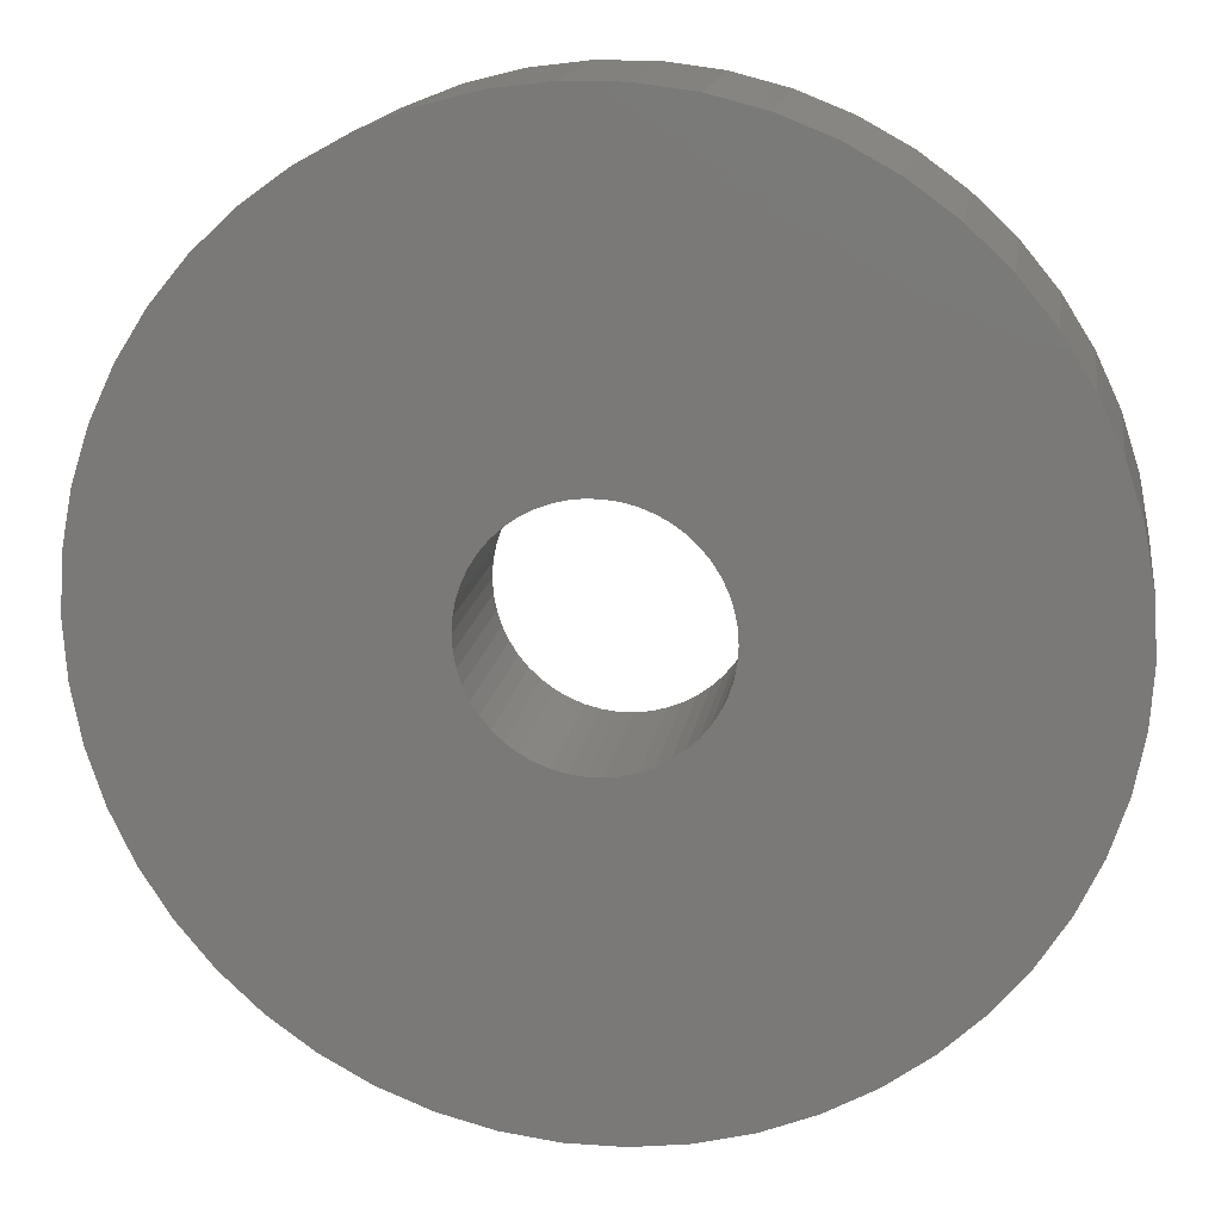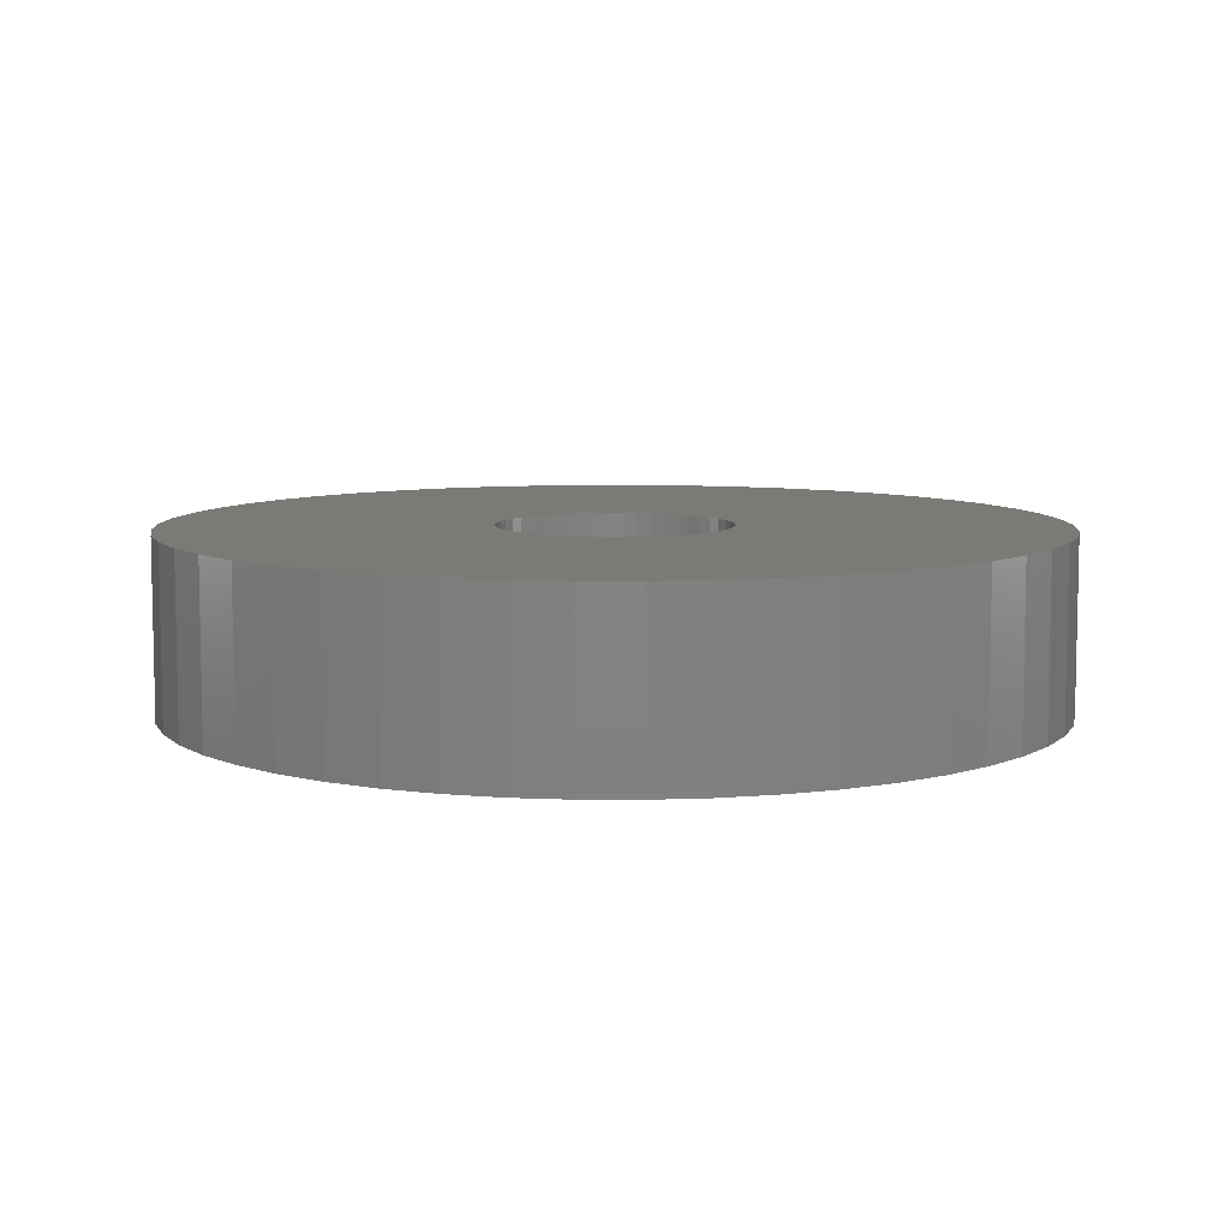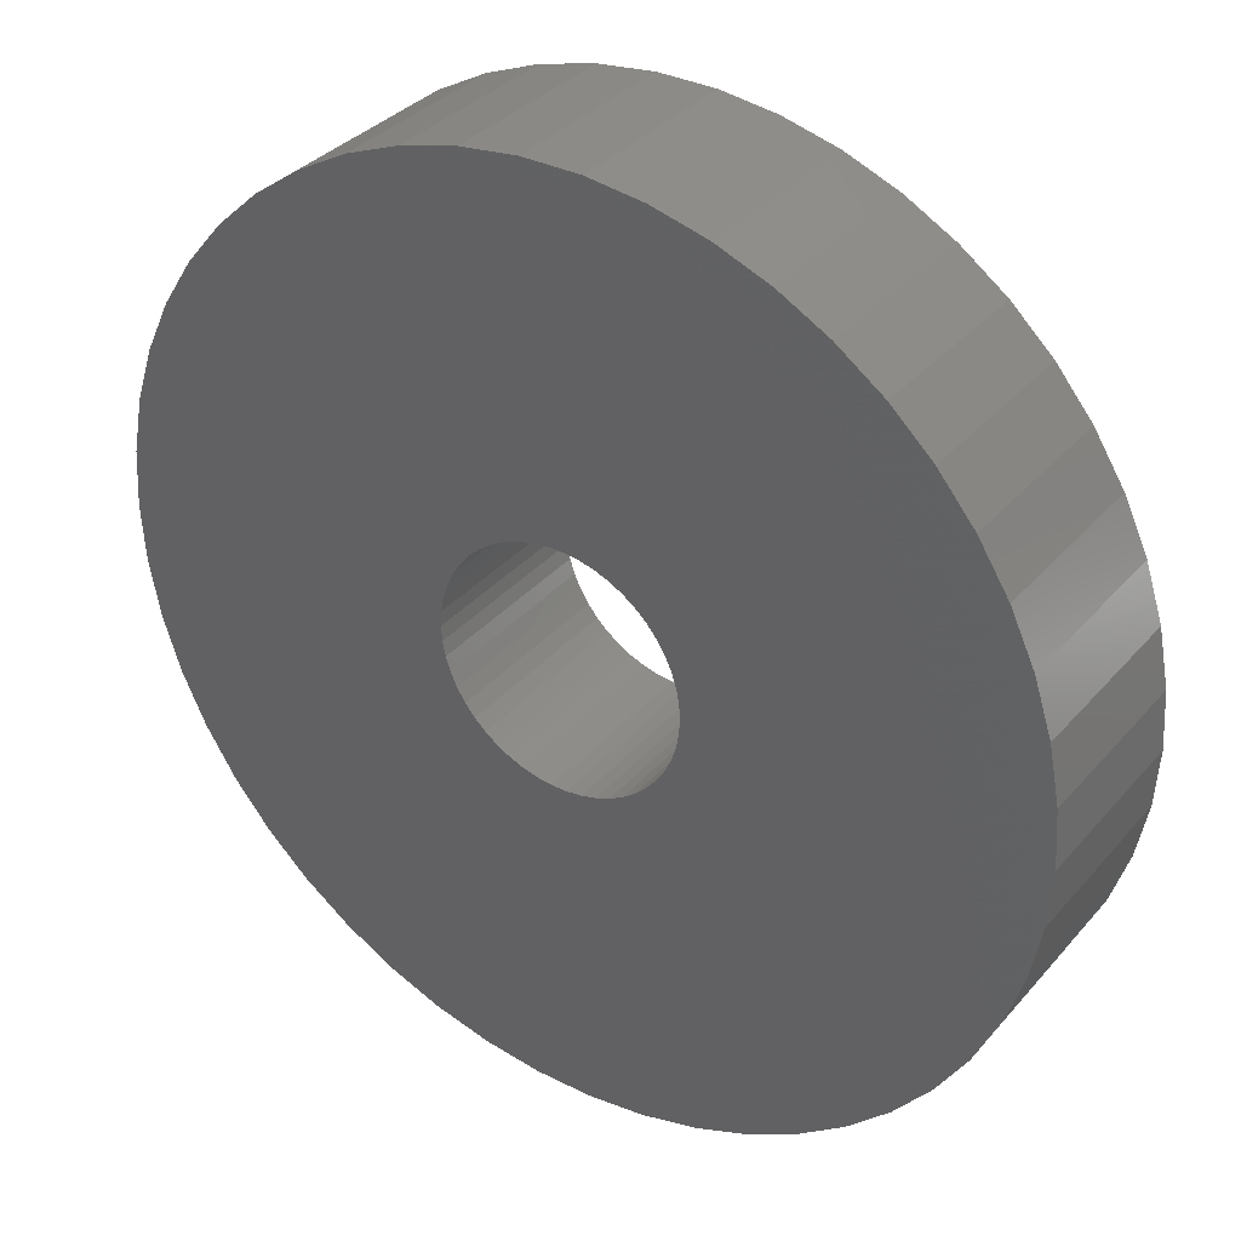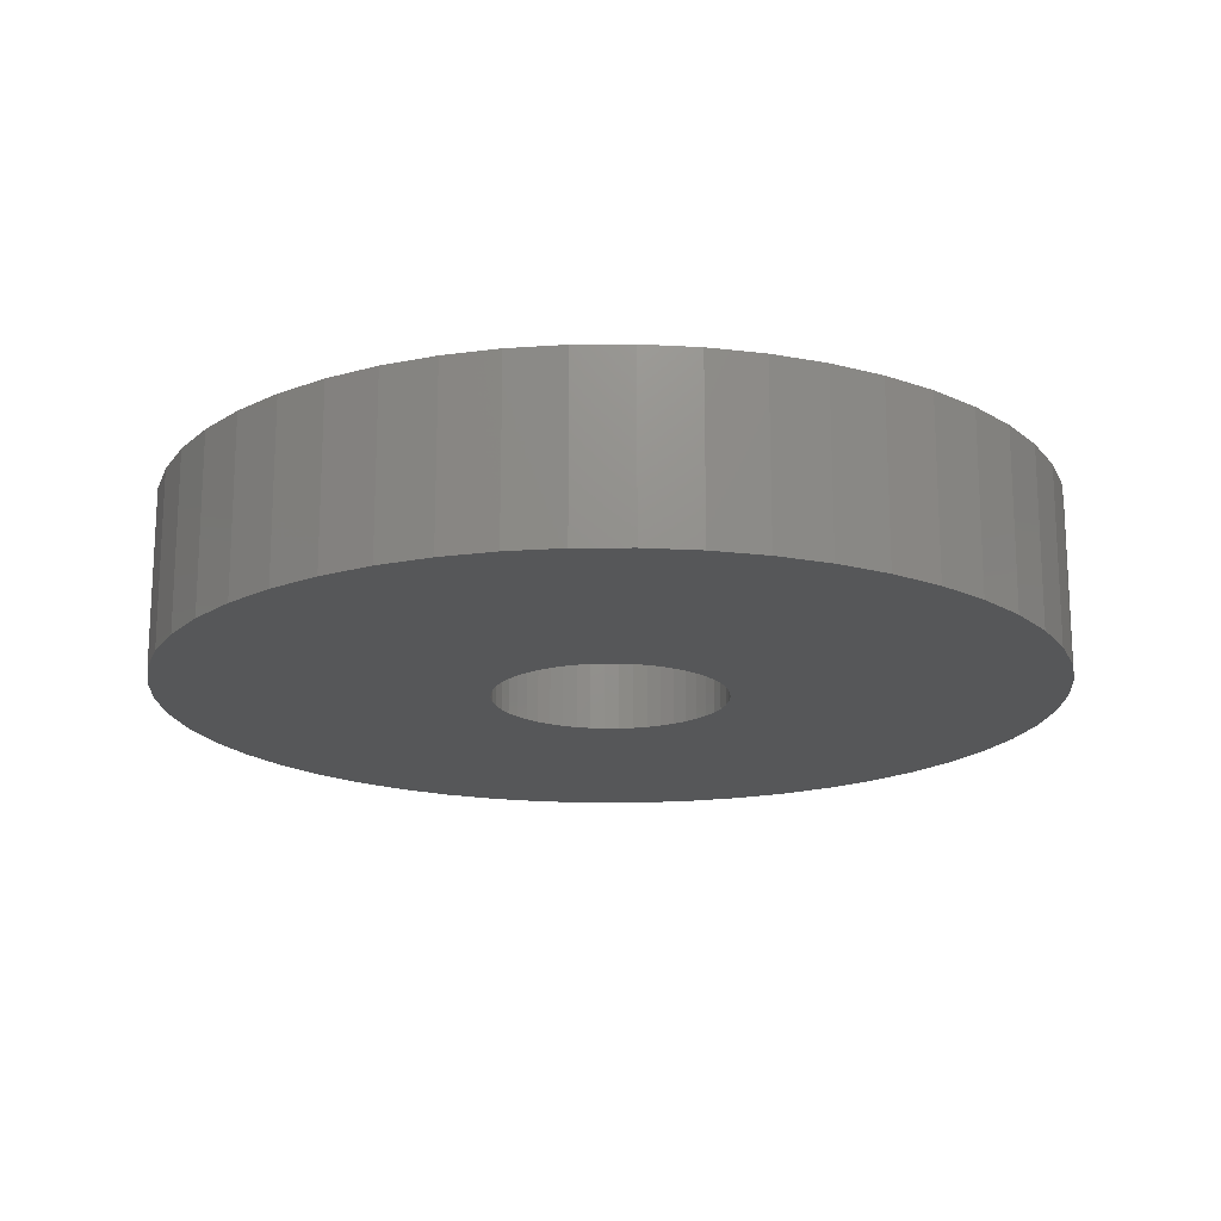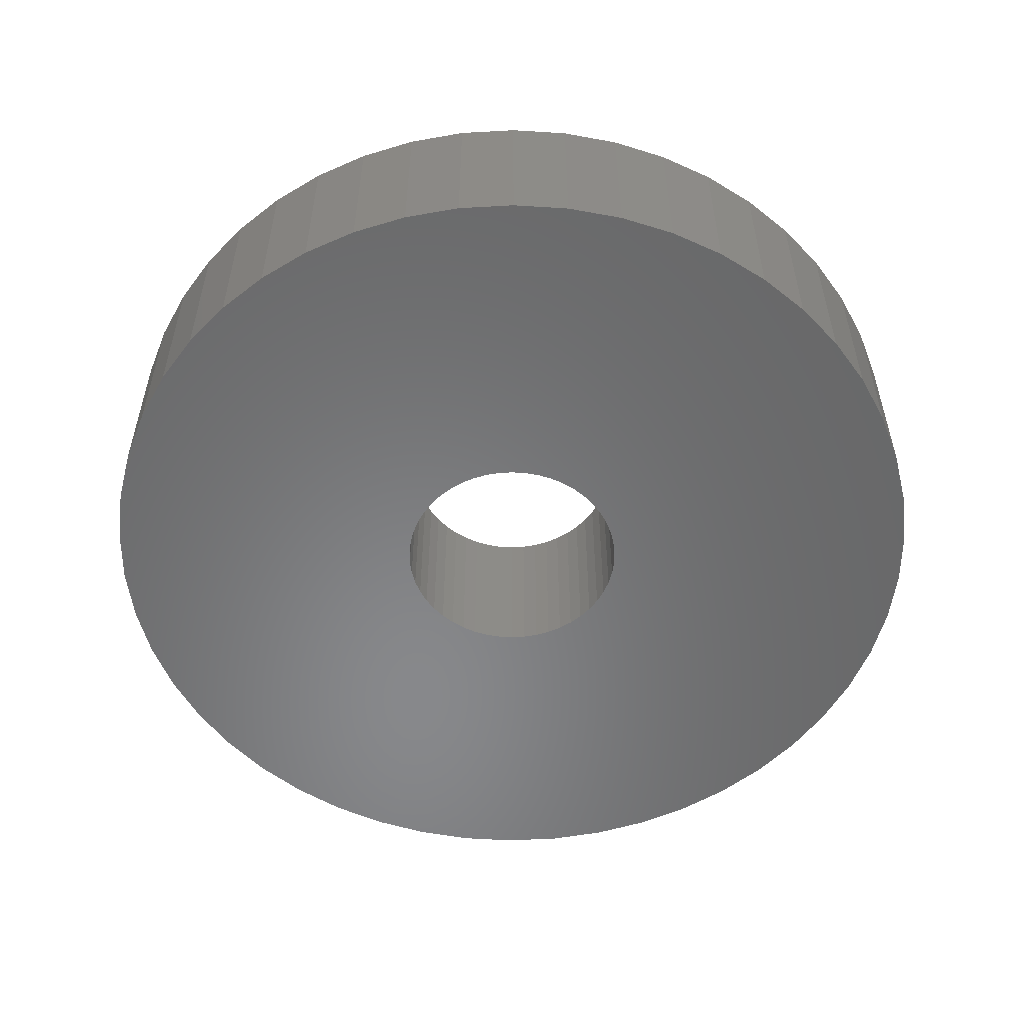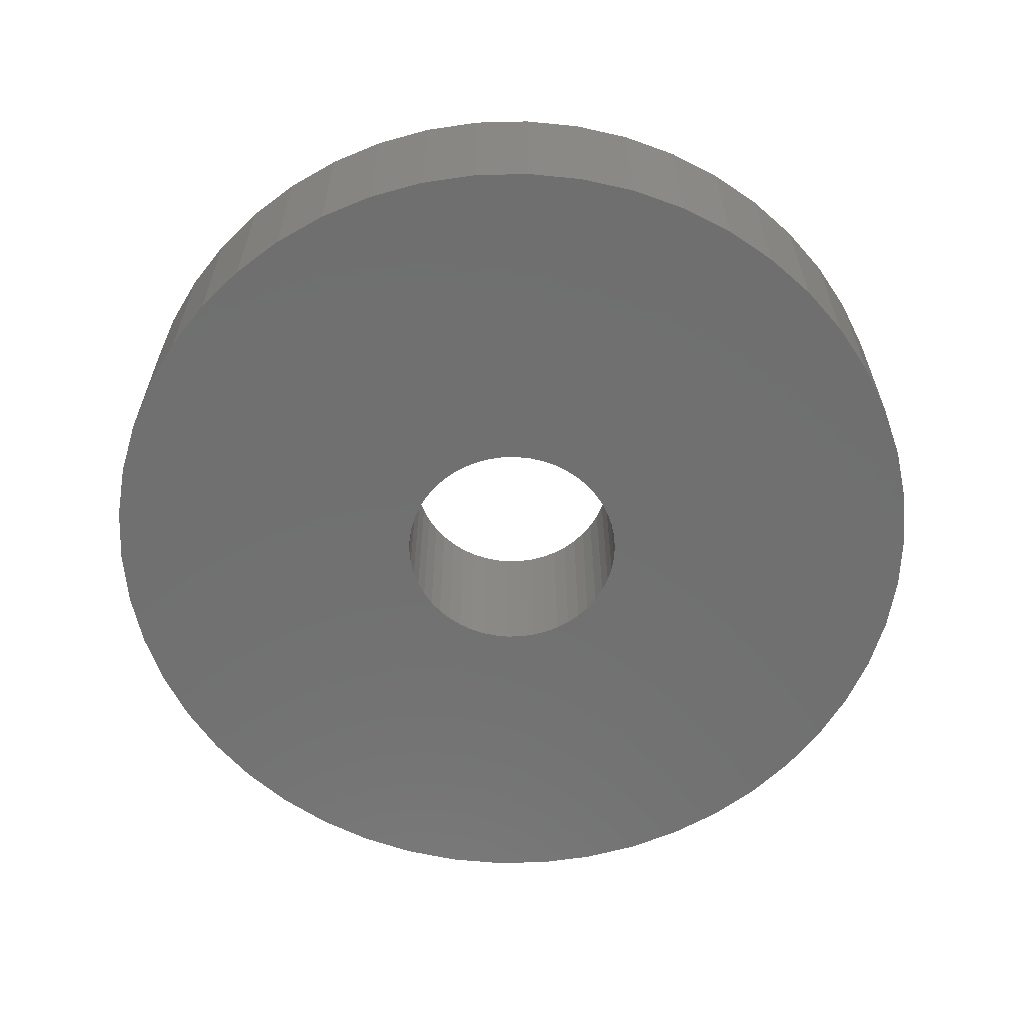
<metadata>
{"format":"stl","ext":"stl","renderer":"f3d","projection":"perspective","resolution":1024,"background":"white","views":[{"elev":15.7,"azim":8.5,"up":"+Y"},{"elev":7.9,"azim":-179.4,"up":"+Z"},{"elev":34.3,"azim":34.3,"up":"+Y"},{"elev":-17.7,"azim":159.2,"up":"+Z"},{"elev":-54.7,"azim":89.8,"up":"+Z"},{"elev":-61.9,"azim":-34.6,"up":"+Z"}]}
</metadata>
<code>
# stl→obj: 200 verts, 400 faces
v 20 0 4
v 19.84 2.507 -4
v 19.84 2.507 4
v 20 0 -4
v -20 0 -4
v -19.84 2.507 4
v -19.84 2.507 -4
v -20 0 4
v 1.256 19.96 -4
v -1.256 19.96 4
v 1.256 19.96 4
v -1.256 19.96 -4
v -1.256 -19.96 -4
v 1.256 -19.96 4
v -1.256 -19.96 4
v 1.256 -19.96 -4
v 14.58 13.69 -4
v 12.75 15.41 4
v 14.58 13.69 4
v 12.75 15.41 -4
v -12.75 15.41 -4
v -14.58 13.69 4
v -12.75 15.41 4
v -14.58 13.69 -4
v -6.18 19.02 -4
v -8.516 18.1 4
v -6.18 19.02 4
v -8.516 18.1 -4
v 18.6 7.362 4
v 17.53 9.635 -4
v 17.53 9.635 4
v 18.6 7.362 -4
v 8.516 18.1 -4
v 6.18 19.02 4
v 8.516 18.1 4
v 6.18 19.02 -4
v 10.72 16.89 4
v 10.72 16.89 -4
v -18.6 7.362 -4
v -17.53 9.635 4
v -17.53 9.635 -4
v -18.6 7.362 4
v -16.18 11.76 -4
v -16.18 11.76 4
v -19.37 4.974 -4
v -19.37 4.974 4
v -10.72 16.89 4
v -10.72 16.89 -4
v -3.748 19.65 -4
v -3.748 19.65 4
v 3.748 -19.65 4
v 3.748 -19.65 -4
v 6.18 -19.02 -4
v 8.516 -18.1 4
v 6.18 -19.02 4
v 8.516 -18.1 -4
v 19.37 4.974 4
v 19.37 4.974 -4
v 16.18 11.76 4
v 16.18 11.76 -4
v 3.748 19.65 4
v 3.748 19.65 -4
v 5.25 0 4
v 5.209 0.658 4
v 19.84 -2.507 4
v 5.085 1.306 4
v 5.209 -0.658 4
v 4.881 1.933 4
v 19.37 -4.974 4
v 4.601 2.529 4
v 5.085 -1.306 4
v 4.247 3.086 4
v 18.6 -7.362 4
v 3.827 3.594 4
v 4.881 -1.933 4
v 3.346 4.045 4
v 17.53 -9.635 4
v 2.813 4.433 4
v 4.601 -2.529 4
v 2.235 4.75 4
v 16.18 -11.76 4
v 4.247 -3.086 4
v 1.622 4.993 4
v 0.9838 5.157 4
v 0.3296 5.24 4
v -0.3296 5.24 4
v -0.9838 5.157 4
v -1.622 4.993 4
v -2.235 4.75 4
v -2.813 4.433 4
v -3.346 4.045 4
v -3.827 3.594 4
v -4.247 3.086 4
v 14.58 -13.69 4
v 3.827 -3.594 4
v 12.75 -15.41 4
v 3.346 -4.045 4
v 10.72 -16.89 4
v 2.813 -4.433 4
v 2.235 -4.75 4
v 1.622 -4.993 4
v 0.9838 -5.157 4
v 0.3296 -5.24 4
v -0.3296 -5.24 4
v -0.9838 -5.157 4
v -3.748 -19.65 4
v -1.622 -4.993 4
v -6.18 -19.02 4
v -2.235 -4.75 4
v -8.516 -18.1 4
v -2.813 -4.433 4
v -10.72 -16.89 4
v -3.346 -4.045 4
v -12.75 -15.41 4
v -3.827 -3.594 4
v -14.58 -13.69 4
v -4.247 -3.086 4
v -16.18 -11.76 4
v -4.601 -2.529 4
v -17.53 -9.635 4
v -4.881 -1.933 4
v -18.6 -7.362 4
v -5.085 -1.306 4
v -19.37 -4.974 4
v -5.209 -0.658 4
v -19.84 -2.507 4
v -5.25 0 4
v -4.601 2.529 4
v -4.881 1.933 4
v -5.085 1.306 4
v -5.209 0.658 4
v 19.84 -2.507 -4
v 10.72 -16.89 -4
v 16.18 -11.76 -4
v 14.58 -13.69 -4
v 19.37 -4.974 -4
v 18.6 -7.362 -4
v -14.58 -13.69 -4
v -12.75 -15.41 -4
v -17.53 -9.635 -4
v -18.6 -7.362 -4
v -16.18 -11.76 -4
v 5.25 0 -4
v 5.209 -0.658 -4
v 5.085 -1.306 -4
v 5.209 0.658 -4
v 4.881 -1.933 -4
v 17.53 -9.635 -4
v 4.601 -2.529 -4
v 5.085 1.306 -4
v 4.247 -3.086 -4
v 3.827 -3.594 -4
v 12.75 -15.41 -4
v 4.881 1.933 -4
v 3.346 -4.045 -4
v 2.813 -4.433 -4
v 4.601 2.529 -4
v 2.235 -4.75 -4
v 4.247 3.086 -4
v 1.622 -4.993 -4
v 0.9838 -5.157 -4
v 0.3296 -5.24 -4
v -0.3296 -5.24 -4
v -0.9838 -5.157 -4
v -3.748 -19.65 -4
v -1.622 -4.993 -4
v -6.18 -19.02 -4
v -2.235 -4.75 -4
v -8.516 -18.1 -4
v -2.813 -4.433 -4
v -10.72 -16.89 -4
v -3.346 -4.045 -4
v -3.827 -3.594 -4
v -4.247 -3.086 -4
v 3.827 3.594 -4
v 3.346 4.045 -4
v 2.813 4.433 -4
v 2.235 4.75 -4
v 1.622 4.993 -4
v 0.9838 5.157 -4
v 0.3296 5.24 -4
v -0.3296 5.24 -4
v -0.9838 5.157 -4
v -1.622 4.993 -4
v -2.235 4.75 -4
v -2.813 4.433 -4
v -3.346 4.045 -4
v -3.827 3.594 -4
v -4.247 3.086 -4
v -4.601 2.529 -4
v -4.881 1.933 -4
v -5.085 1.306 -4
v -5.209 0.658 -4
v -5.25 0 -4
v -4.601 -2.529 -4
v -4.881 -1.933 -4
v -5.085 -1.306 -4
v -19.37 -4.974 -4
v -5.209 -0.658 -4
v -19.84 -2.507 -4
f 1 2 3
f 2 1 4
f 5 6 7
f 6 5 8
f 9 10 11
f 10 9 12
f 13 14 15
f 14 13 16
f 17 18 19
f 18 17 20
f 21 22 23
f 22 21 24
f 25 26 27
f 26 25 28
f 29 30 31
f 30 29 32
f 33 34 35
f 34 33 36
f 20 37 18
f 37 20 38
f 39 40 41
f 40 39 42
f 43 22 24
f 22 43 44
f 45 42 39
f 42 45 46
f 28 47 26
f 47 28 48
f 49 27 50
f 27 49 25
f 16 51 14
f 51 16 52
f 53 54 55
f 54 53 56
f 57 32 29
f 32 57 58
f 3 58 57
f 58 3 2
f 59 17 19
f 17 59 60
f 31 60 59
f 60 31 30
f 36 61 34
f 61 36 62
f 62 11 61
f 11 62 9
f 38 35 37
f 35 38 33
f 41 44 43
f 44 41 40
f 7 46 45
f 46 7 6
f 63 1 3
f 64 3 57
f 1 63 65
f 66 57 29
f 67 65 63
f 68 29 31
f 65 67 69
f 70 31 59
f 71 69 67
f 72 59 19
f 69 71 73
f 74 19 18
f 75 73 71
f 76 18 37
f 73 75 77
f 78 37 35
f 79 77 75
f 80 35 34
f 77 79 81
f 82 81 79
f 3 64 63
f 57 66 64
f 29 68 66
f 31 70 68
f 59 72 70
f 19 74 72
f 83 34 61
f 18 76 74
f 37 78 76
f 35 80 78
f 34 83 80
f 84 61 11
f 61 84 83
f 11 85 84
f 11 86 85
f 10 86 11
f 86 10 87
f 50 87 10
f 87 50 88
f 27 88 50
f 88 27 89
f 26 89 27
f 89 26 90
f 47 90 26
f 90 47 91
f 23 91 47
f 91 23 92
f 22 92 23
f 44 93 22
f 92 22 93
f 81 82 94
f 95 94 82
f 94 95 96
f 97 96 95
f 96 97 98
f 99 98 97
f 98 99 54
f 100 54 99
f 54 100 55
f 101 55 100
f 55 101 51
f 102 51 101
f 51 102 14
f 103 14 102
f 104 14 103
f 15 104 105
f 104 15 14
f 106 105 107
f 108 107 109
f 110 109 111
f 112 111 113
f 105 106 15
f 114 113 115
f 116 115 117
f 118 117 119
f 120 119 121
f 122 121 123
f 124 123 125
f 107 108 106
f 126 125 127
f 93 44 128
f 40 128 44
f 109 110 108
f 128 40 129
f 111 112 110
f 42 129 40
f 113 114 112
f 129 42 130
f 115 116 114
f 46 130 42
f 117 118 116
f 130 46 131
f 119 120 118
f 6 131 46
f 121 122 120
f 131 6 127
f 123 124 122
f 8 127 6
f 125 126 124
f 127 8 126
f 48 23 47
f 23 48 21
f 12 50 10
f 50 12 49
f 65 4 1
f 4 65 132
f 56 98 54
f 98 56 133
f 94 134 81
f 134 94 135
f 73 136 69
f 136 73 137
f 69 132 65
f 132 69 136
f 138 114 116
f 114 138 139
f 140 122 141
f 122 140 120
f 138 118 142
f 118 138 116
f 143 4 132
f 144 132 136
f 4 143 2
f 145 136 137
f 146 2 143
f 147 137 148
f 2 146 58
f 149 148 134
f 150 58 146
f 151 134 135
f 58 150 32
f 152 135 153
f 154 32 150
f 155 153 133
f 32 154 30
f 156 133 56
f 157 30 154
f 158 56 53
f 30 157 60
f 159 60 157
f 132 144 143
f 136 145 144
f 137 147 145
f 148 149 147
f 134 151 149
f 135 152 151
f 160 53 52
f 153 155 152
f 133 156 155
f 56 158 156
f 53 160 158
f 161 52 16
f 52 161 160
f 16 162 161
f 16 163 162
f 13 163 16
f 163 13 164
f 165 164 13
f 164 165 166
f 167 166 165
f 166 167 168
f 169 168 167
f 168 169 170
f 171 170 169
f 170 171 172
f 139 172 171
f 172 139 173
f 138 173 139
f 142 174 138
f 173 138 174
f 60 159 17
f 175 17 159
f 17 175 20
f 176 20 175
f 20 176 38
f 177 38 176
f 38 177 33
f 178 33 177
f 33 178 36
f 179 36 178
f 36 179 62
f 180 62 179
f 62 180 9
f 181 9 180
f 182 9 181
f 12 182 183
f 182 12 9
f 49 183 184
f 25 184 185
f 28 185 186
f 48 186 187
f 183 49 12
f 21 187 188
f 24 188 189
f 43 189 190
f 41 190 191
f 39 191 192
f 45 192 193
f 184 25 49
f 7 193 194
f 174 142 195
f 140 195 142
f 185 28 25
f 195 140 196
f 186 48 28
f 141 196 140
f 187 21 48
f 196 141 197
f 188 24 21
f 198 197 141
f 189 43 24
f 197 198 199
f 190 41 43
f 200 199 198
f 191 39 41
f 199 200 194
f 192 45 39
f 5 194 200
f 193 7 45
f 194 5 7
f 81 148 77
f 148 81 134
f 141 124 198
f 124 141 122
f 52 55 51
f 55 52 53
f 153 94 96
f 94 153 135
f 133 96 98
f 96 133 153
f 77 137 73
f 137 77 148
f 165 15 106
f 15 165 13
f 169 108 110
f 108 169 167
f 167 106 108
f 106 167 165
f 142 120 140
f 120 142 118
f 198 126 200
f 126 198 124
f 200 8 5
f 8 200 126
f 171 110 112
f 110 171 169
f 139 112 114
f 112 139 171
f 143 64 146
f 64 143 63
f 127 193 131
f 193 127 194
f 182 85 86
f 85 182 181
f 162 104 103
f 104 162 163
f 176 74 76
f 74 176 175
f 188 91 92
f 91 188 187
f 185 88 89
f 88 185 184
f 154 70 157
f 70 154 68
f 146 66 150
f 66 146 64
f 179 80 83
f 80 179 178
f 178 78 80
f 78 178 177
f 129 190 128
f 190 129 191
f 186 89 90
f 89 186 185
f 184 87 88
f 87 184 183
f 161 103 102
f 103 161 162
f 150 68 154
f 68 150 66
f 159 74 175
f 74 159 72
f 157 72 159
f 72 157 70
f 180 83 84
f 83 180 179
f 181 84 85
f 84 181 180
f 177 76 78
f 76 177 176
f 128 189 93
f 189 128 190
f 93 188 92
f 188 93 189
f 130 191 129
f 191 130 192
f 131 192 130
f 192 131 193
f 187 90 91
f 90 187 186
f 183 86 87
f 86 183 182
f 144 63 143
f 63 144 67
f 145 67 144
f 67 145 71
f 172 115 113
f 115 172 173
f 119 196 121
f 196 119 195
f 117 195 119
f 195 117 174
f 156 100 99
f 100 156 158
f 149 75 147
f 75 149 79
f 166 109 107
f 109 166 168
f 115 174 117
f 174 115 173
f 123 199 125
f 199 123 197
f 125 194 127
f 194 125 199
f 121 197 123
f 197 121 196
f 155 99 97
f 99 155 156
f 158 101 100
f 101 158 160
f 160 102 101
f 102 160 161
f 151 79 149
f 79 151 82
f 152 82 151
f 82 152 95
f 147 71 145
f 71 147 75
f 168 111 109
f 111 168 170
f 152 97 95
f 97 152 155
f 164 107 105
f 107 164 166
f 163 105 104
f 105 163 164
f 170 113 111
f 113 170 172

</code>
